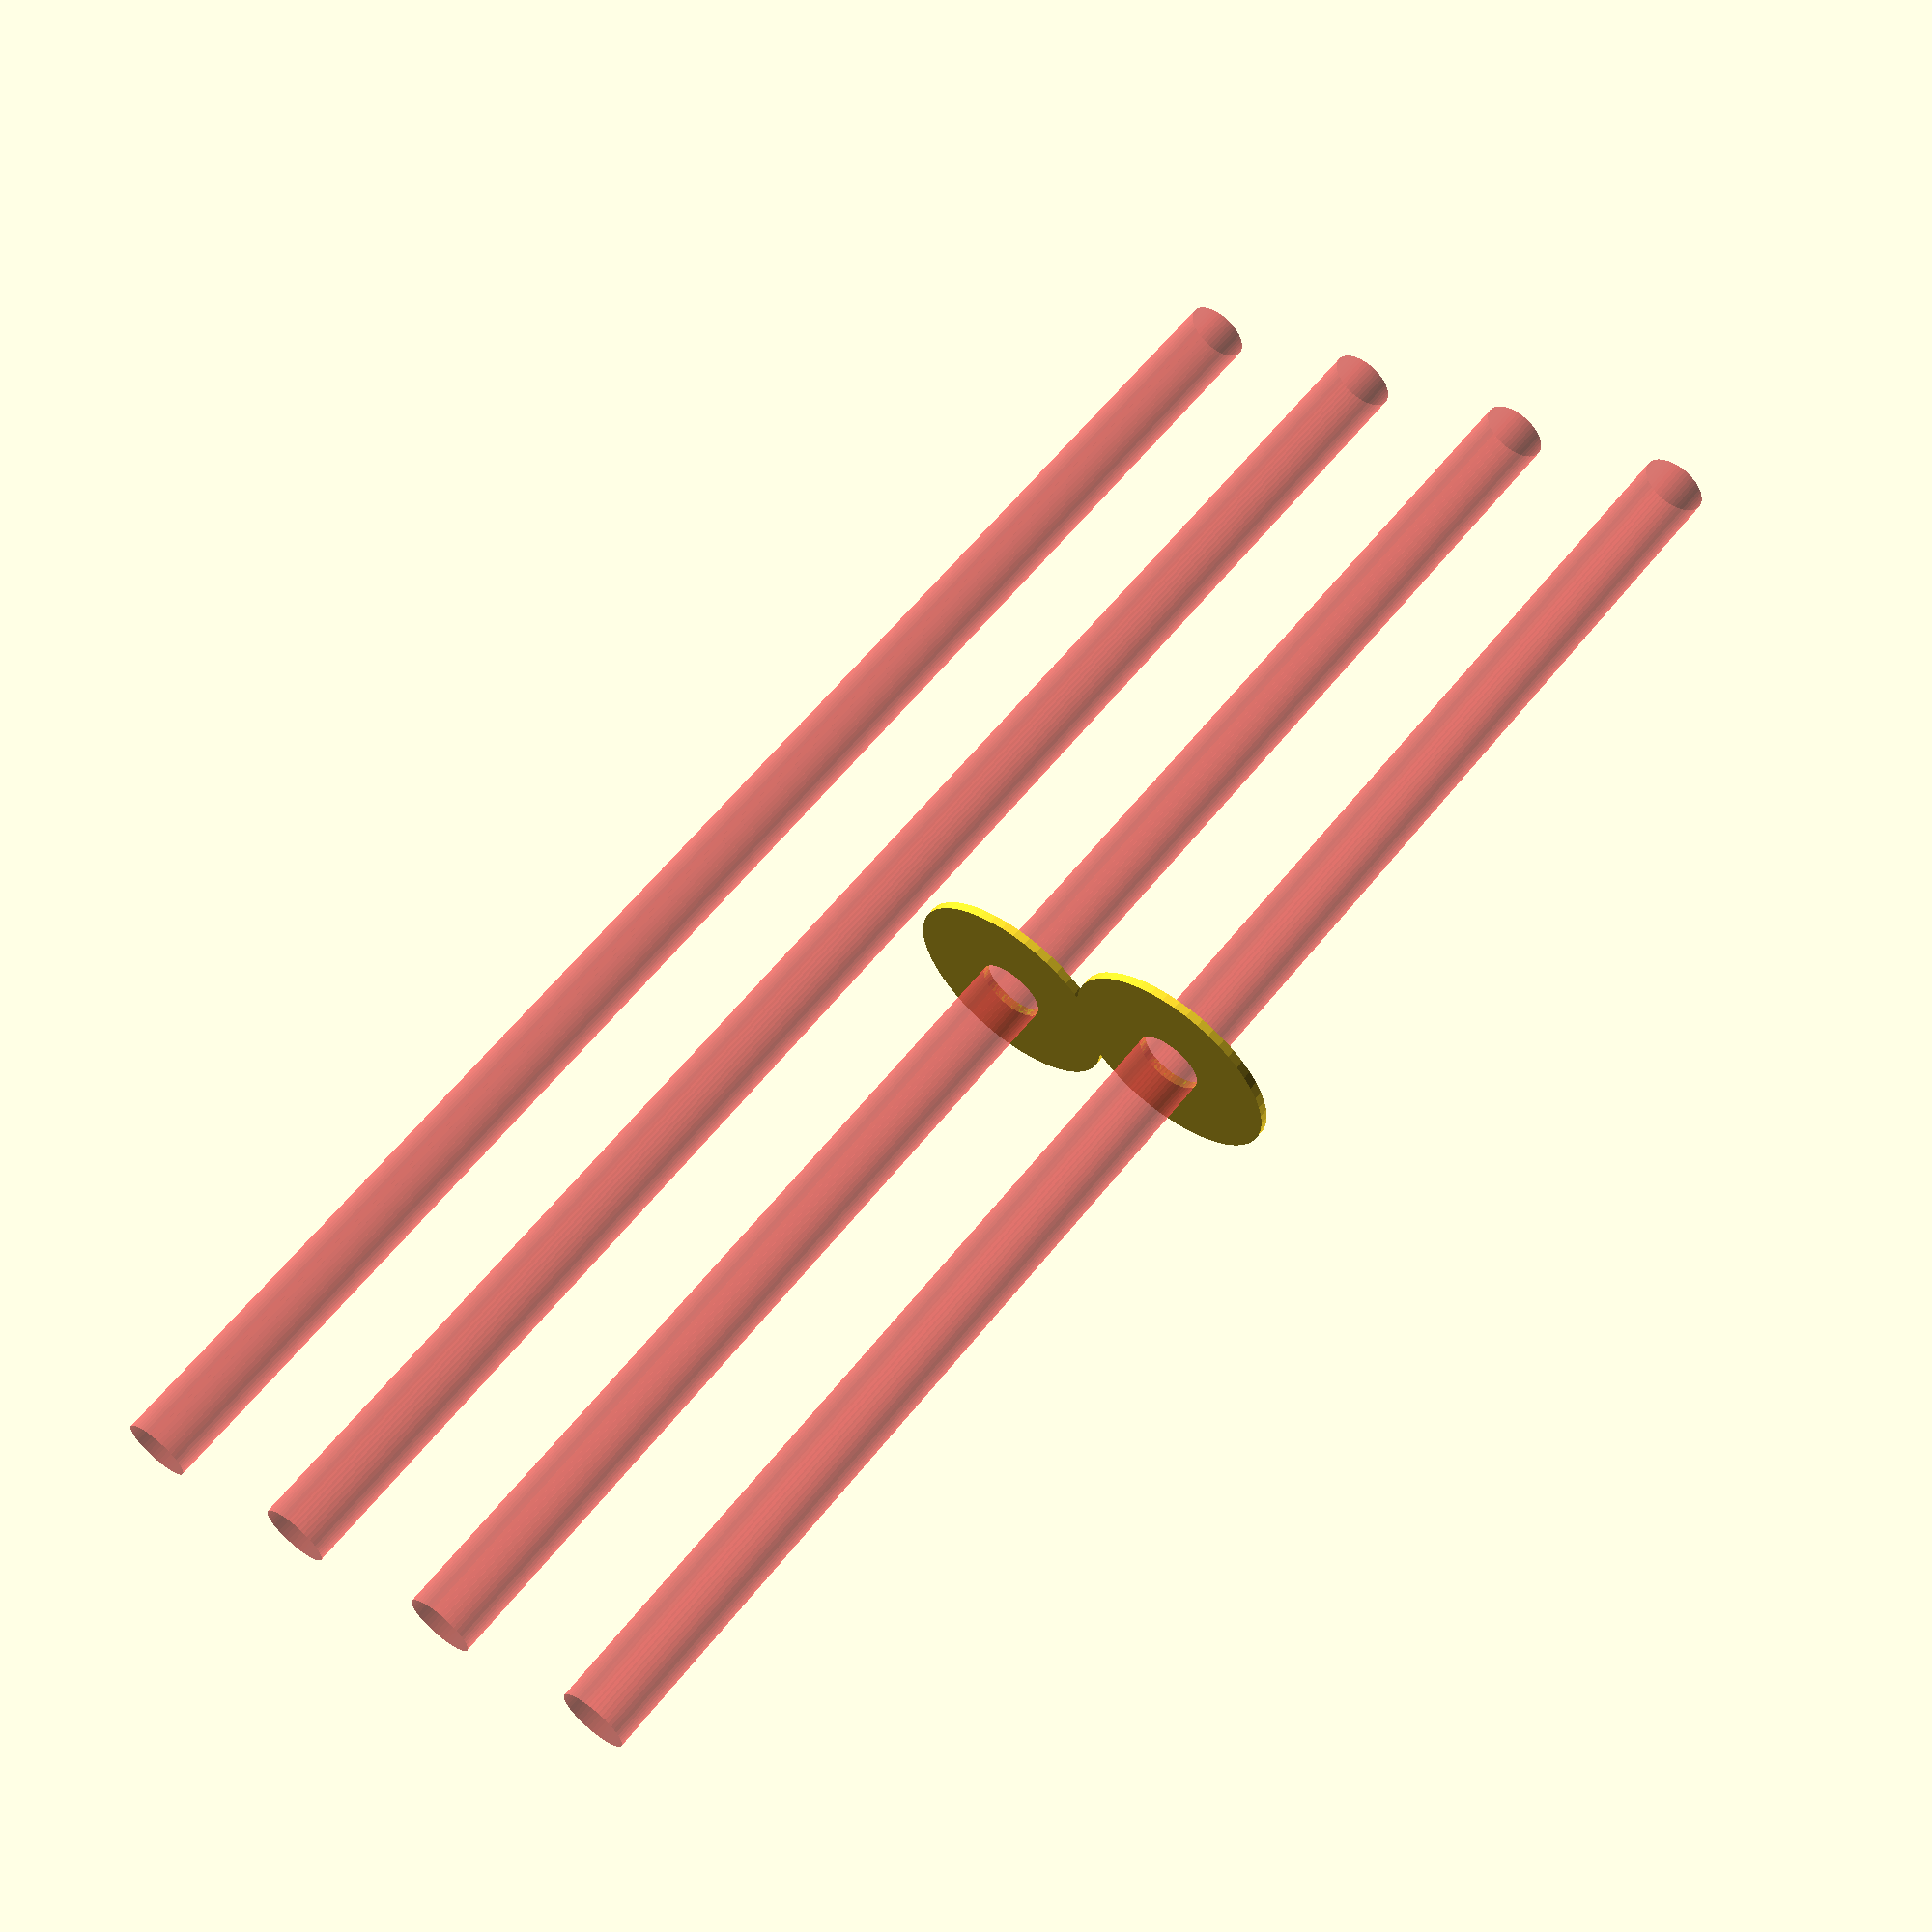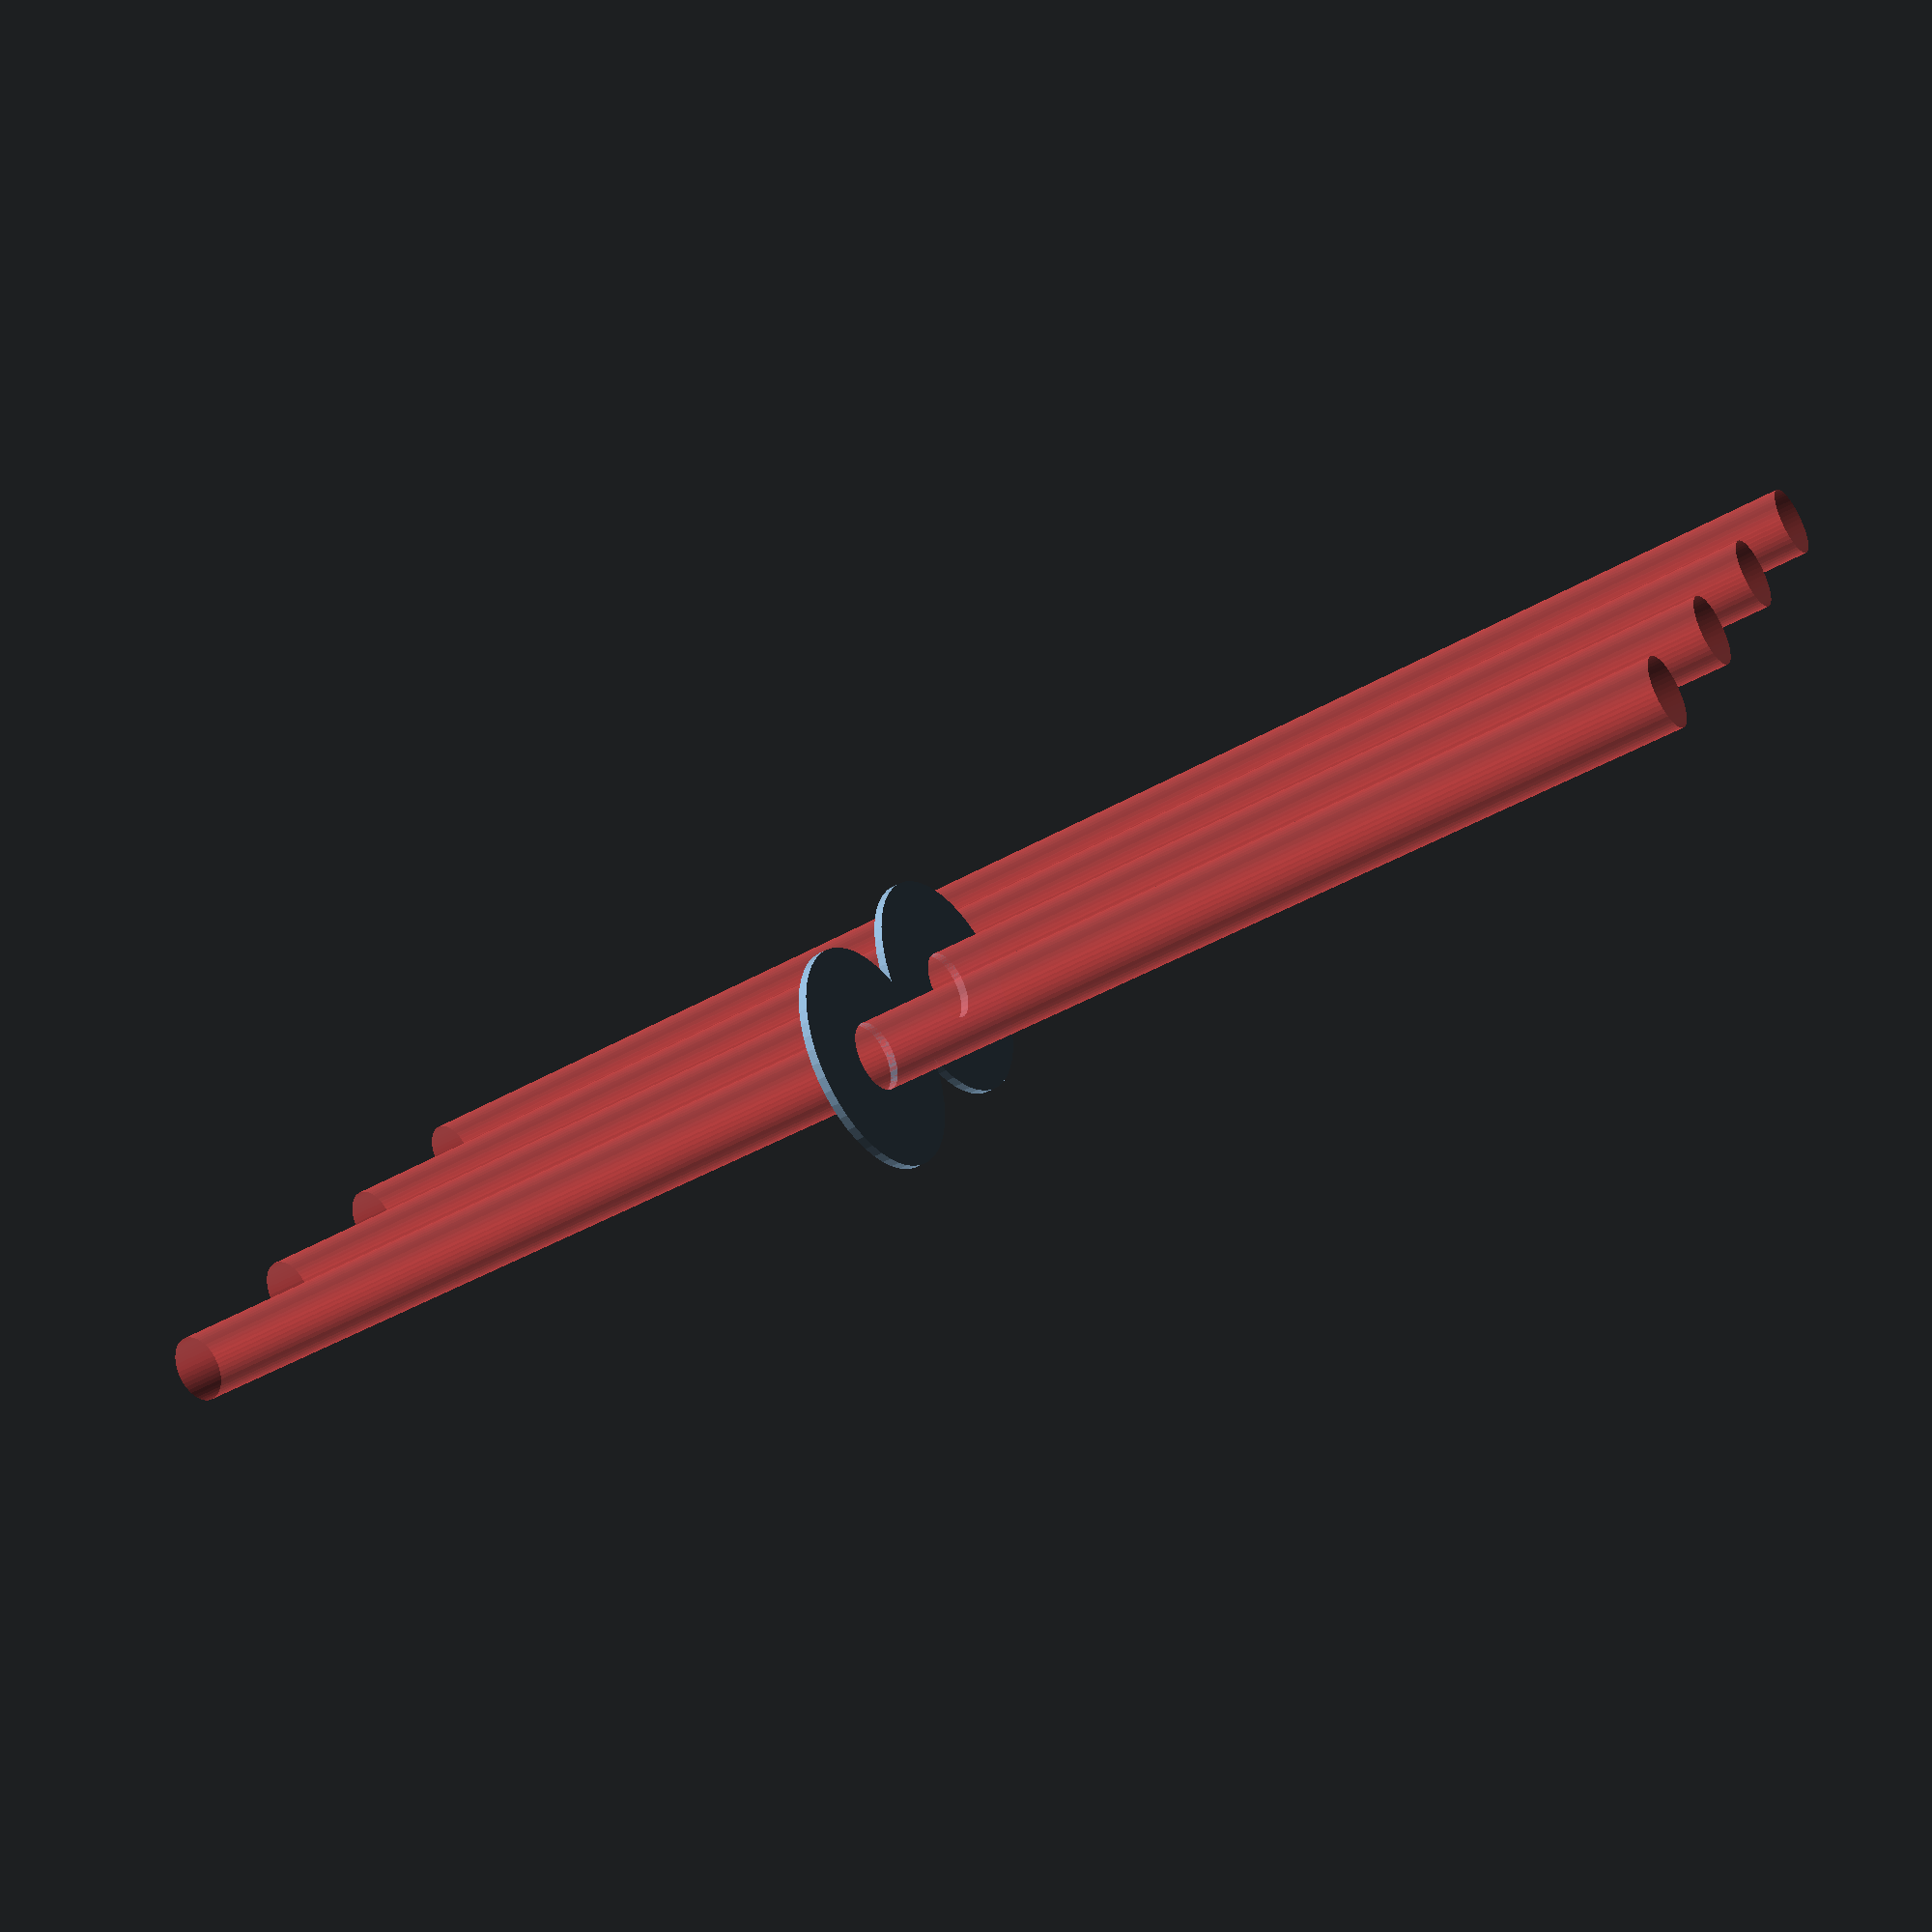
<openscad>
$fn = 50;


union() {
	translate(v = [0, 0, 0]) {
		projection() {
			intersection() {
				translate(v = [-500, -500, -4.5000000000]) {
					cube(size = [1000, 1000, 0.1000000000]);
				}
				difference() {
					union() {
						translate(v = [0, 0, -12.0000000000]) {
							cylinder(h = 12, r = 7);
						}
						translate(v = [0, 0, -6.0000000000]) {
							cylinder(h = 6, r = 13);
						}
					}
					union() {
						#translate(v = [0, 0, -100.0000000000]) {
							cylinder(h = 200, r = 4.0000000000);
						}
					}
				}
			}
		}
	}
	translate(v = [0, 24, 0]) {
		projection() {
			intersection() {
				translate(v = [-500, -500, -1.5000000000]) {
					cube(size = [1000, 1000, 0.1000000000]);
				}
				difference() {
					union() {
						translate(v = [0, 0, -12.0000000000]) {
							cylinder(h = 12, r = 7);
						}
						translate(v = [0, 0, -6.0000000000]) {
							cylinder(h = 6, r = 13);
						}
					}
					union() {
						#translate(v = [0, 0, -100.0000000000]) {
							cylinder(h = 200, r = 4.0000000000);
						}
					}
				}
			}
		}
	}
	translate(v = [0, 48, 0]) {
		projection() {
			intersection() {
				translate(v = [-500, -500, 1.5000000000]) {
					cube(size = [1000, 1000, 0.1000000000]);
				}
				difference() {
					union() {
						translate(v = [0, 0, -12.0000000000]) {
							cylinder(h = 12, r = 7);
						}
						translate(v = [0, 0, -6.0000000000]) {
							cylinder(h = 6, r = 13);
						}
					}
					union() {
						#translate(v = [0, 0, -100.0000000000]) {
							cylinder(h = 200, r = 4.0000000000);
						}
					}
				}
			}
		}
	}
	translate(v = [0, 72, 0]) {
		projection() {
			intersection() {
				translate(v = [-500, -500, 4.5000000000]) {
					cube(size = [1000, 1000, 0.1000000000]);
				}
				difference() {
					union() {
						translate(v = [0, 0, -12.0000000000]) {
							cylinder(h = 12, r = 7);
						}
						translate(v = [0, 0, -6.0000000000]) {
							cylinder(h = 6, r = 13);
						}
					}
					union() {
						#translate(v = [0, 0, -100.0000000000]) {
							cylinder(h = 200, r = 4.0000000000);
						}
					}
				}
			}
		}
	}
}
</openscad>
<views>
elev=299.2 azim=110.8 roll=218.4 proj=p view=wireframe
elev=41.0 azim=325.7 roll=125.4 proj=p view=wireframe
</views>
